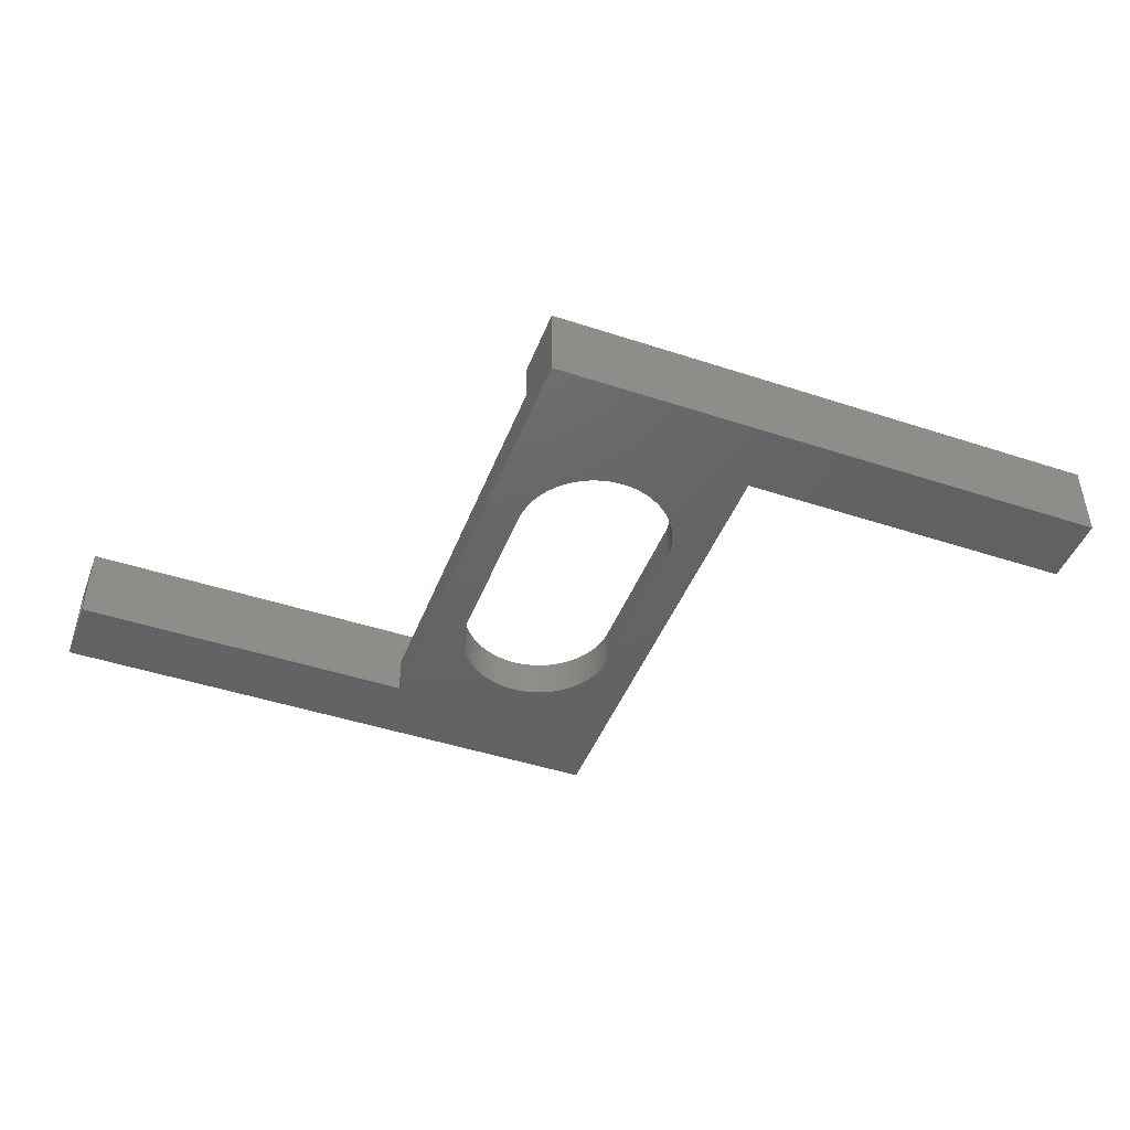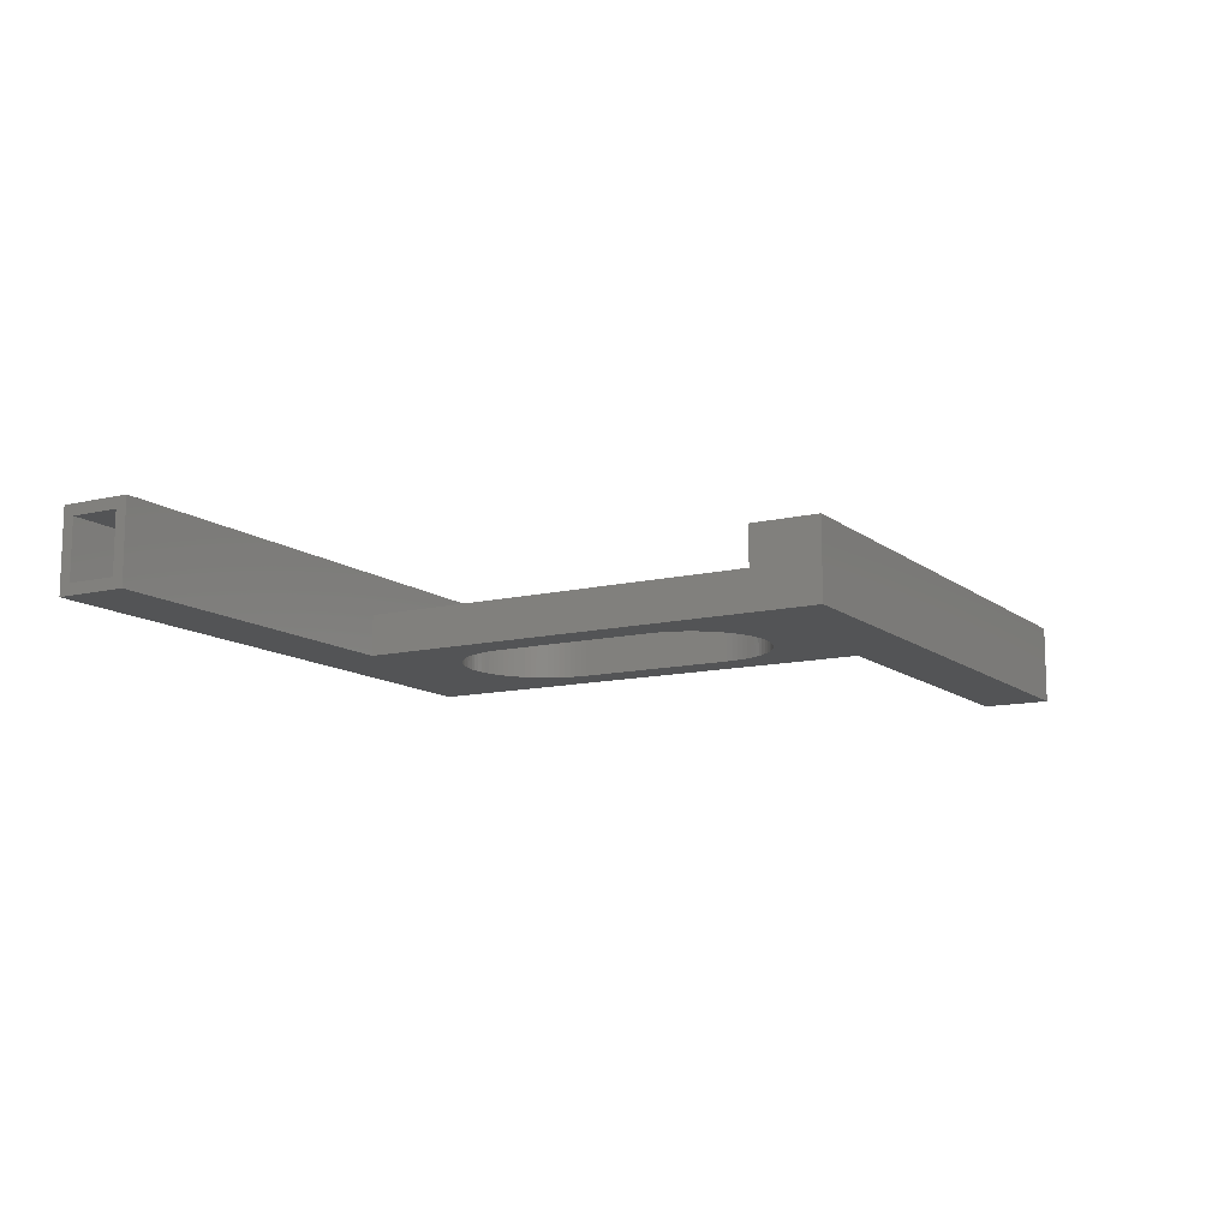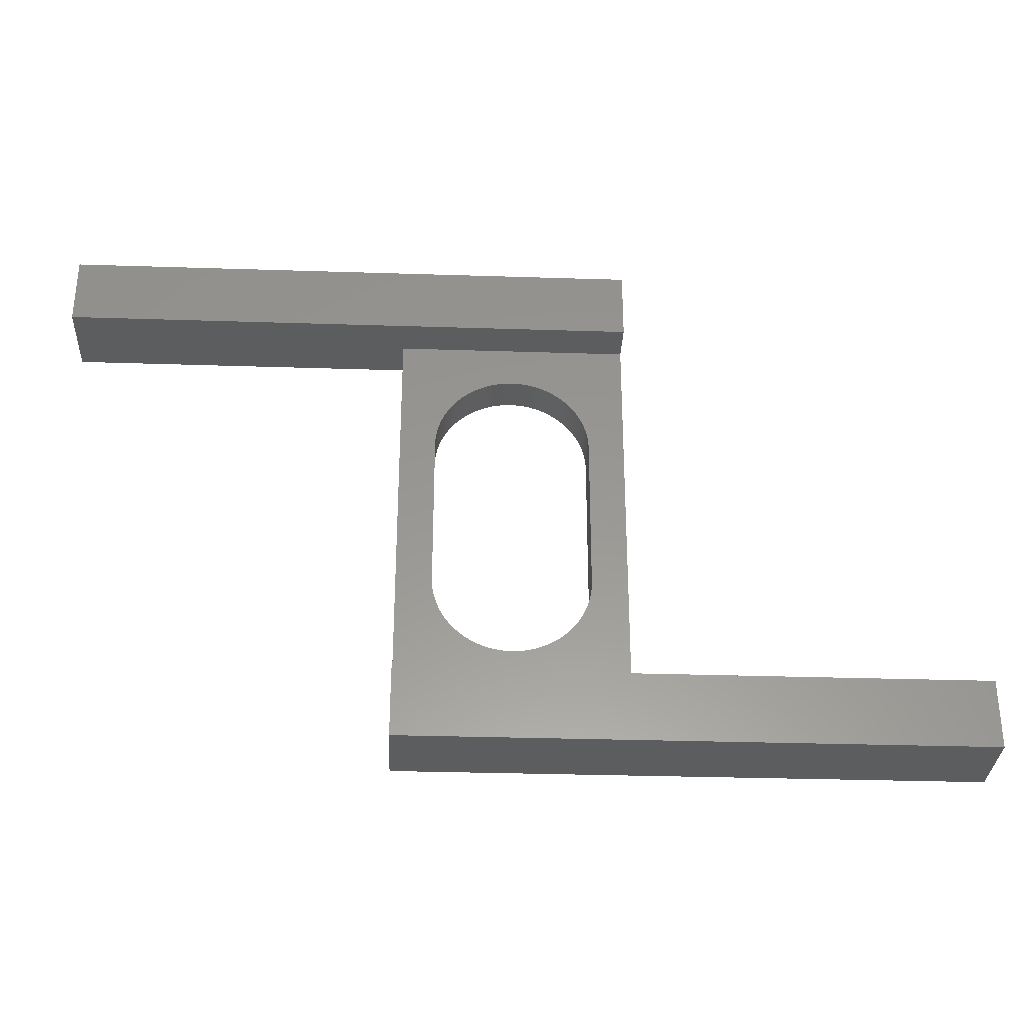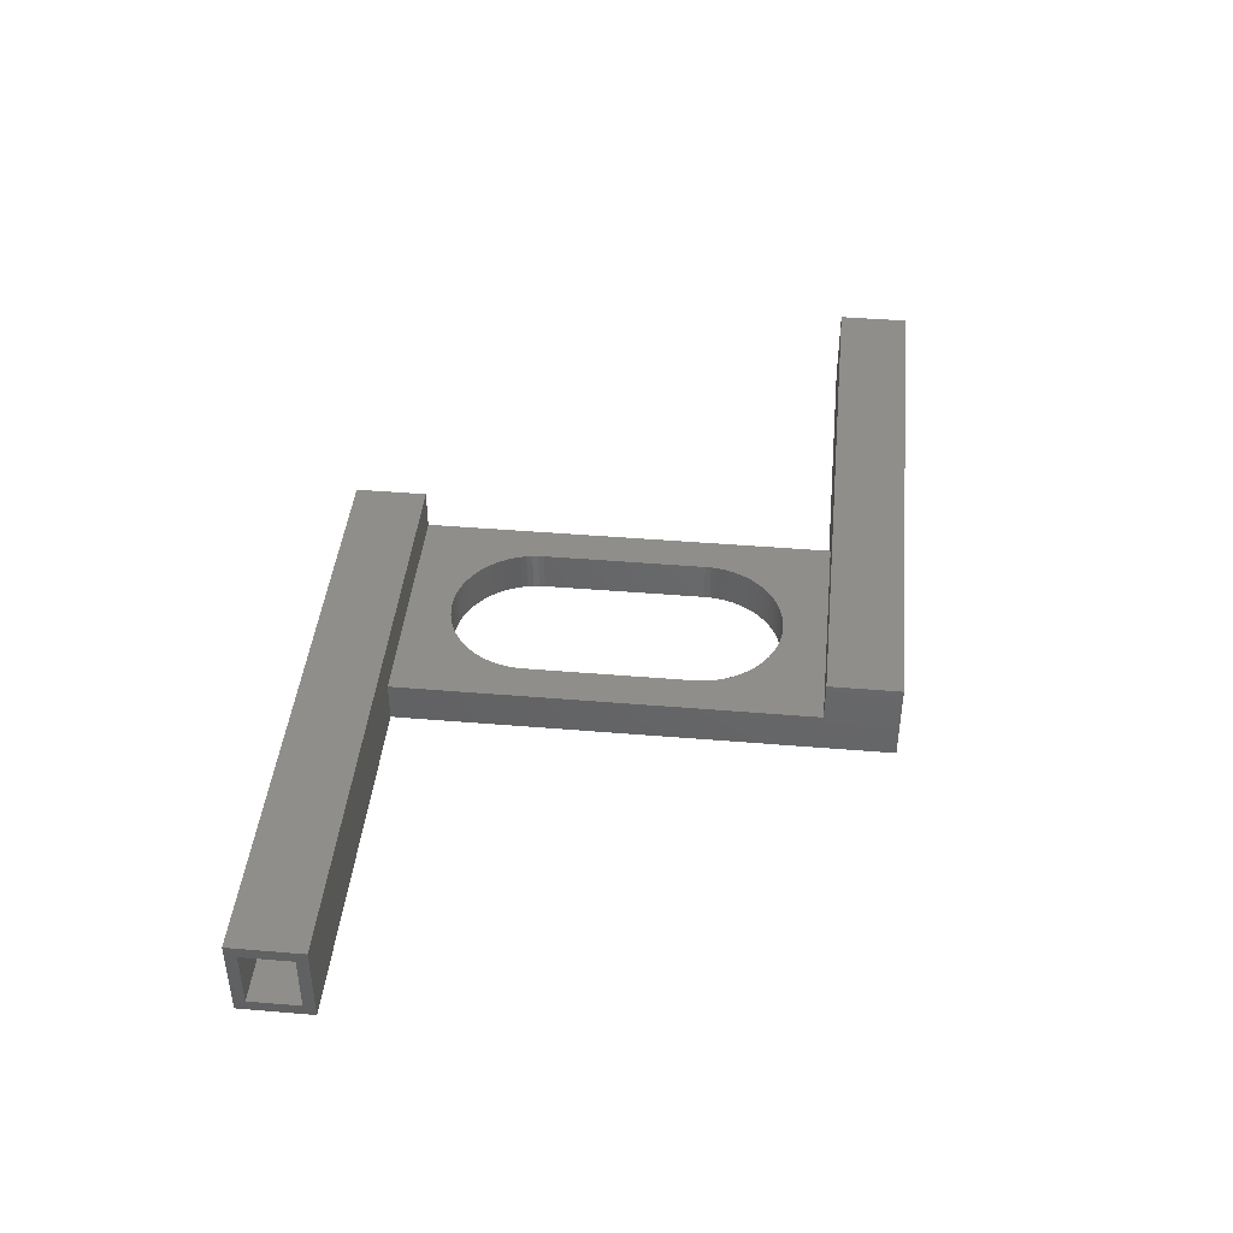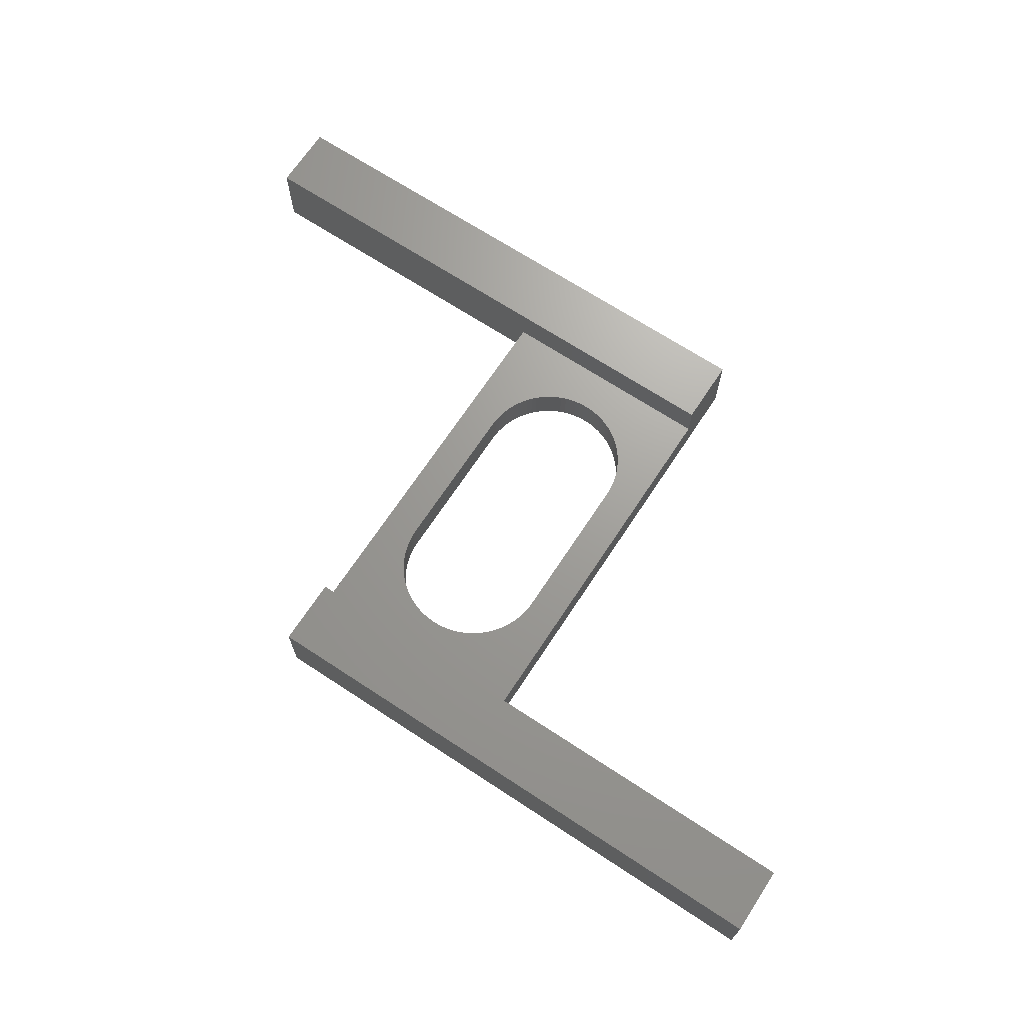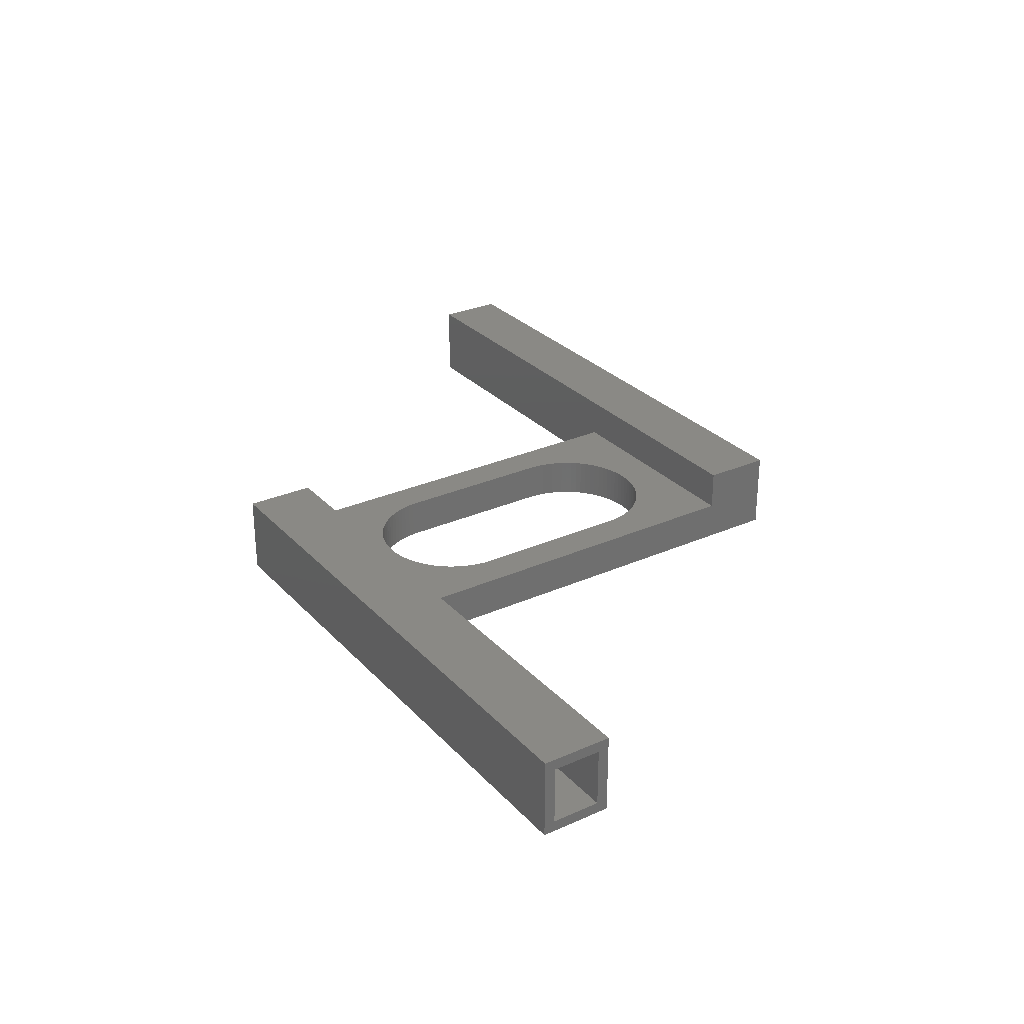
<metadata>
{"format":"stl","ext":"stl","renderer":"f3d","projection":"perspective","resolution":1024,"background":"white","views":[{"elev":-45.7,"azim":159.3,"up":"+Z"},{"elev":-11.8,"azim":120.0,"up":"+Z"},{"elev":-31.7,"azim":-2.6,"up":"+Y"},{"elev":42.9,"azim":-84.3,"up":"+Z"},{"elev":68.7,"azim":33.3,"up":"+Z"},{"elev":28.8,"azim":56.4,"up":"+Z"}]}
</metadata>
<code>
# stl→obj: 212 verts, 424 faces
v 31.8 -14.65 -0.75
v 31.8 -17.95 -0.75
v 15.95 -14.65 -0.75
v 15.95 -17.95 -0.75
v 31.8 -14.65 -4.75
v 15.95 -14.65 -4.75
v 31.8 -17.95 -4.75
v 15.95 -17.95 -4.75
v -31.8 14.65 -0.75
v -31.8 17.95 -0.75
v -15.95 14.65 -0.75
v -15.95 17.95 -0.75
v -31.8 14.65 -4.75
v -15.95 14.65 -4.75
v -31.8 17.95 -4.75
v -15.95 17.95 -4.75
v -5.5 -5.5 -5.5
v -5.5 5.5 -5.5
v -5.5 -5.5 -2.75
v -5.5 5.5 -2.75
v -5.485 5.901 -2.75
v -5.485 5.901 -5.5
v -5.441 6.301 -2.75
v -5.441 6.301 -5.5
v -5.368 6.696 -2.75
v -5.368 6.696 -5.5
v -5.267 7.085 -2.75
v -5.267 7.085 -5.5
v -5.137 7.465 -2.75
v -5.137 7.465 -5.5
v -4.98 7.835 -2.75
v -4.98 7.835 -5.5
v -4.796 8.192 -2.75
v -4.796 8.192 -5.5
v -4.587 8.535 -2.75
v -4.587 8.535 -5.5
v -4.353 8.861 -2.75
v -4.353 8.861 -5.5
v -4.096 9.17 -2.75
v -4.096 9.17 -5.5
v -3.817 9.459 -2.75
v -3.817 9.459 -5.5
v -3.518 9.728 -2.75
v -3.518 9.728 -5.5
v -3.2 9.973 -2.75
v -3.2 9.973 -5.5
v -2.865 10.19 -2.75
v -2.865 10.19 -5.5
v -2.515 10.39 -2.75
v -2.515 10.39 -5.5
v -2.151 10.56 -2.75
v -2.151 10.56 -5.5
v -1.776 10.71 -2.75
v -1.776 10.71 -5.5
v -1.391 10.82 -2.75
v -1.391 10.82 -5.5
v -0.999 10.91 -2.75
v -0.999 10.91 -5.5
v -0.6015 10.97 -2.75
v -0.6015 10.97 -5.5
v -0.2009 11 -2.75
v -0.2009 11 -5.5
v 0.2009 11 -2.75
v 0.2009 11 -5.5
v 0.6015 10.97 -2.75
v 0.6015 10.97 -5.5
v 0.999 10.91 -2.75
v 0.999 10.91 -5.5
v 1.391 10.82 -2.75
v 1.391 10.82 -5.5
v 1.776 10.71 -2.75
v 1.776 10.71 -5.5
v 2.151 10.56 -2.75
v 2.151 10.56 -5.5
v 2.515 10.39 -2.75
v 2.515 10.39 -5.5
v 2.865 10.19 -2.75
v 2.865 10.19 -5.5
v 3.2 9.973 -2.75
v 3.2 9.973 -5.5
v 3.518 9.728 -2.75
v 3.518 9.728 -5.5
v 3.817 9.459 -2.75
v 3.817 9.459 -5.5
v 4.096 9.17 -2.75
v 4.096 9.17 -5.5
v 4.353 8.861 -2.75
v 4.353 8.861 -5.5
v 4.587 8.535 -2.75
v 4.587 8.535 -5.5
v 4.796 8.192 -2.75
v 4.796 8.192 -5.5
v 4.98 7.835 -2.75
v 4.98 7.835 -5.5
v 5.137 7.465 -2.75
v 5.137 7.465 -5.5
v 5.267 7.085 -2.75
v 5.267 7.085 -5.5
v 5.368 6.696 -2.75
v 5.368 6.696 -5.5
v 5.441 6.301 -2.75
v 5.441 6.301 -5.5
v 5.485 5.901 -2.75
v 5.485 5.901 -5.5
v 5.5 5.5 -2.75
v 5.5 5.5 -5.5
v 5.5 -5.5 -5.5
v 5.5 -5.5 -2.75
v 5.485 -5.901 -2.75
v 5.485 -5.901 -5.5
v 5.441 -6.301 -2.75
v 5.441 -6.301 -5.5
v 5.368 -6.696 -2.75
v 5.368 -6.696 -5.5
v 5.267 -7.085 -2.75
v 5.267 -7.085 -5.5
v 5.137 -7.465 -2.75
v 5.137 -7.465 -5.5
v 4.98 -7.835 -2.75
v 4.98 -7.835 -5.5
v 4.796 -8.192 -2.75
v 4.796 -8.192 -5.5
v 4.587 -8.535 -2.75
v 4.587 -8.535 -5.5
v 4.353 -8.861 -2.75
v 4.353 -8.861 -5.5
v 4.096 -9.17 -2.75
v 4.096 -9.17 -5.5
v 3.817 -9.459 -2.75
v 3.817 -9.459 -5.5
v 3.518 -9.728 -2.75
v 3.518 -9.728 -5.5
v 3.2 -9.973 -2.75
v 3.2 -9.973 -5.5
v 2.865 -10.19 -2.75
v 2.865 -10.19 -5.5
v 2.515 -10.39 -2.75
v 2.515 -10.39 -5.5
v 2.151 -10.56 -2.75
v 2.151 -10.56 -5.5
v 1.776 -10.71 -2.75
v 1.776 -10.71 -5.5
v 1.391 -10.82 -2.75
v 1.391 -10.82 -5.5
v 0.999 -10.91 -2.75
v 0.999 -10.91 -5.5
v 0.6015 -10.97 -2.75
v 0.6015 -10.97 -5.5
v 0.2009 -11 -2.75
v 0.2009 -11 -5.5
v -0.2009 -11 -2.75
v -0.2009 -11 -5.5
v -0.6015 -10.97 -2.75
v -0.6015 -10.97 -5.5
v -0.999 -10.91 -2.75
v -0.999 -10.91 -5.5
v -1.391 -10.82 -2.75
v -1.391 -10.82 -5.5
v -1.776 -10.71 -2.75
v -1.776 -10.71 -5.5
v -2.151 -10.56 -2.75
v -2.151 -10.56 -5.5
v -2.515 -10.39 -2.75
v -2.515 -10.39 -5.5
v -2.865 -10.19 -2.75
v -2.865 -10.19 -5.5
v -3.2 -9.973 -2.75
v -3.2 -9.973 -5.5
v -3.518 -9.728 -2.75
v -3.518 -9.728 -5.5
v -3.817 -9.459 -2.75
v -3.817 -9.459 -5.5
v -4.096 -9.17 -2.75
v -4.096 -9.17 -5.5
v -4.353 -8.861 -2.75
v -4.353 -8.861 -5.5
v -4.587 -8.535 -2.75
v -4.587 -8.535 -5.5
v -4.796 -8.192 -2.75
v -4.796 -8.192 -5.5
v -4.98 -7.835 -2.75
v -4.98 -7.835 -5.5
v -5.137 -7.465 -2.75
v -5.137 -7.465 -5.5
v -5.267 -7.085 -2.75
v -5.267 -7.085 -5.5
v -5.368 -6.696 -2.75
v -5.368 -6.696 -5.5
v -5.441 -6.301 -2.75
v -5.441 -6.301 -5.5
v -5.485 -5.901 -2.75
v -5.485 -5.901 -5.5
v 8 -13.9 -2.75
v -8 -13.9 -2.75
v 8 13.9 -2.75
v -8 13.9 -2.75
v -31.8 18.7 0
v -31.8 18.7 -5.5
v -31.8 13.9 -5.5
v -31.8 13.9 0
v -8 13.9 -5.5
v 8 13.9 0
v 8 -13.9 -5.5
v 8 18.7 -5.5
v 8 18.7 0
v -8 -18.7 -5.5
v -8 -18.7 0
v -8 -13.9 0
v 31.8 -18.7 -5.5
v 31.8 -18.7 0
v 31.8 -13.9 -5.5
v 31.8 -13.9 0
f 1 2 3
f 3 2 4
f 5 1 6
f 6 1 3
f 7 5 8
f 8 5 6
f 2 7 4
f 4 7 8
f 4 8 3
f 3 8 6
f 9 10 11
f 11 10 12
f 13 9 14
f 14 9 11
f 15 13 16
f 16 13 14
f 10 15 12
f 12 15 16
f 12 16 11
f 11 16 14
f 17 18 19
f 19 18 20
f 20 18 21
f 21 18 22
f 21 22 23
f 23 22 24
f 23 24 25
f 25 24 26
f 25 26 27
f 27 26 28
f 27 28 29
f 29 28 30
f 29 30 31
f 31 30 32
f 31 32 33
f 33 32 34
f 33 34 35
f 35 34 36
f 35 36 37
f 37 36 38
f 37 38 39
f 39 38 40
f 39 40 41
f 41 40 42
f 41 42 43
f 43 42 44
f 43 44 45
f 45 44 46
f 45 46 47
f 47 46 48
f 47 48 49
f 49 48 50
f 49 50 51
f 51 50 52
f 51 52 53
f 53 52 54
f 53 54 55
f 55 54 56
f 55 56 57
f 57 56 58
f 57 58 59
f 59 58 60
f 59 60 61
f 61 60 62
f 61 62 63
f 63 62 64
f 63 64 65
f 65 64 66
f 65 66 67
f 67 66 68
f 67 68 69
f 69 68 70
f 69 70 71
f 71 70 72
f 71 72 73
f 73 72 74
f 73 74 75
f 75 74 76
f 75 76 77
f 77 76 78
f 77 78 79
f 79 78 80
f 79 80 81
f 81 80 82
f 81 82 83
f 83 82 84
f 83 84 85
f 85 84 86
f 85 86 87
f 87 86 88
f 87 88 89
f 89 88 90
f 89 90 91
f 91 90 92
f 91 92 93
f 93 92 94
f 93 94 95
f 95 94 96
f 95 96 97
f 97 96 98
f 97 98 99
f 99 98 100
f 99 100 101
f 101 100 102
f 101 102 103
f 103 102 104
f 103 104 105
f 105 104 106
f 106 107 105
f 105 107 108
f 108 107 109
f 109 107 110
f 109 110 111
f 111 110 112
f 111 112 113
f 113 112 114
f 113 114 115
f 115 114 116
f 115 116 117
f 117 116 118
f 117 118 119
f 119 118 120
f 119 120 121
f 121 120 122
f 121 122 123
f 123 122 124
f 123 124 125
f 125 124 126
f 125 126 127
f 127 126 128
f 127 128 129
f 129 128 130
f 129 130 131
f 131 130 132
f 131 132 133
f 133 132 134
f 133 134 135
f 135 134 136
f 135 136 137
f 137 136 138
f 137 138 139
f 139 138 140
f 139 140 141
f 141 140 142
f 141 142 143
f 143 142 144
f 143 144 145
f 145 144 146
f 145 146 147
f 147 146 148
f 147 148 149
f 149 148 150
f 149 150 151
f 151 150 152
f 151 152 153
f 153 152 154
f 153 154 155
f 155 154 156
f 155 156 157
f 157 156 158
f 157 158 159
f 159 158 160
f 159 160 161
f 161 160 162
f 161 162 163
f 163 162 164
f 163 164 165
f 165 164 166
f 165 166 167
f 167 166 168
f 167 168 169
f 169 168 170
f 169 170 171
f 171 170 172
f 171 172 173
f 173 172 174
f 173 174 175
f 175 174 176
f 175 176 177
f 177 176 178
f 177 178 179
f 179 178 180
f 179 180 181
f 181 180 182
f 181 182 183
f 183 182 184
f 183 184 185
f 185 184 186
f 185 186 187
f 187 186 188
f 187 188 189
f 189 188 190
f 189 190 191
f 191 190 192
f 191 192 19
f 19 192 17
f 193 151 194
f 194 151 153
f 194 153 155
f 195 108 193
f 193 108 109
f 193 109 111
f 196 63 195
f 195 63 65
f 195 65 67
f 194 20 196
f 196 20 21
f 196 21 23
f 111 113 193
f 193 113 115
f 193 115 117
f 117 119 193
f 193 119 121
f 193 121 123
f 123 125 193
f 193 125 127
f 193 127 129
f 129 131 193
f 193 131 133
f 193 133 135
f 135 137 193
f 193 137 139
f 193 139 141
f 141 143 193
f 193 143 145
f 193 145 147
f 147 149 193
f 193 149 151
f 155 157 194
f 194 157 159
f 194 159 161
f 161 163 194
f 194 163 165
f 194 165 167
f 167 169 194
f 194 169 171
f 194 171 173
f 173 175 194
f 194 175 177
f 194 177 179
f 179 181 194
f 194 181 183
f 194 183 185
f 185 187 194
f 194 187 189
f 194 189 191
f 191 19 194
f 194 19 20
f 23 25 196
f 196 25 27
f 196 27 29
f 29 31 196
f 196 31 33
f 196 33 35
f 35 37 196
f 196 37 39
f 196 39 41
f 41 43 196
f 196 43 45
f 196 45 47
f 47 49 196
f 196 49 51
f 196 51 53
f 53 55 196
f 196 55 57
f 196 57 59
f 59 61 196
f 196 61 63
f 67 69 195
f 195 69 71
f 195 71 73
f 73 75 195
f 195 75 77
f 195 77 79
f 79 81 195
f 195 81 83
f 195 83 85
f 85 87 195
f 195 87 89
f 195 89 91
f 91 93 195
f 195 93 95
f 195 95 97
f 97 99 195
f 195 99 101
f 195 101 103
f 103 105 195
f 195 105 108
f 9 197 10
f 10 197 198
f 10 198 15
f 15 198 199
f 15 199 13
f 13 199 9
f 9 199 200
f 9 200 197
f 201 196 199
f 199 196 200
f 200 196 202
f 202 196 195
f 193 203 195
f 195 203 204
f 195 204 205
f 205 202 195
f 204 198 205
f 205 198 197
f 197 200 205
f 205 200 202
f 196 201 194
f 194 201 206
f 194 206 207
f 207 208 194
f 206 209 207
f 207 209 210
f 1 210 2
f 2 210 209
f 2 209 7
f 7 209 211
f 7 211 5
f 5 211 1
f 1 211 212
f 1 212 210
f 203 193 211
f 211 193 212
f 212 193 208
f 208 193 194
f 192 206 17
f 17 206 201
f 17 201 18
f 18 201 22
f 22 201 24
f 24 201 26
f 26 201 28
f 28 201 30
f 30 201 32
f 32 201 34
f 34 201 36
f 36 201 38
f 38 201 40
f 40 201 42
f 42 201 44
f 44 201 46
f 46 201 48
f 48 201 50
f 50 201 52
f 52 201 54
f 54 201 56
f 56 201 58
f 58 201 60
f 60 201 62
f 62 201 64
f 64 201 204
f 64 204 66
f 66 204 68
f 68 204 70
f 70 204 72
f 72 204 74
f 74 204 76
f 76 204 78
f 78 204 80
f 80 204 82
f 82 204 84
f 84 204 86
f 86 204 88
f 88 204 90
f 90 204 92
f 92 204 94
f 94 204 96
f 96 204 98
f 98 204 100
f 100 204 102
f 102 204 104
f 104 204 106
f 106 204 203
f 106 203 107
f 107 203 110
f 110 203 112
f 112 203 114
f 114 203 116
f 116 203 118
f 118 203 120
f 120 203 122
f 122 203 124
f 124 203 126
f 126 203 128
f 128 203 130
f 130 203 132
f 132 203 134
f 134 203 136
f 136 203 138
f 138 203 140
f 140 203 142
f 142 203 144
f 144 203 146
f 146 203 148
f 148 203 150
f 150 203 152
f 152 203 206
f 152 206 154
f 154 206 156
f 156 206 158
f 158 206 160
f 160 206 162
f 162 206 164
f 164 206 166
f 166 206 168
f 168 206 170
f 170 206 172
f 172 206 174
f 174 206 176
f 176 206 178
f 178 206 180
f 180 206 182
f 182 206 184
f 184 206 186
f 186 206 188
f 188 206 190
f 190 206 192
f 211 209 203
f 203 209 206
f 199 198 201
f 201 198 204
f 208 207 212
f 212 207 210

</code>
